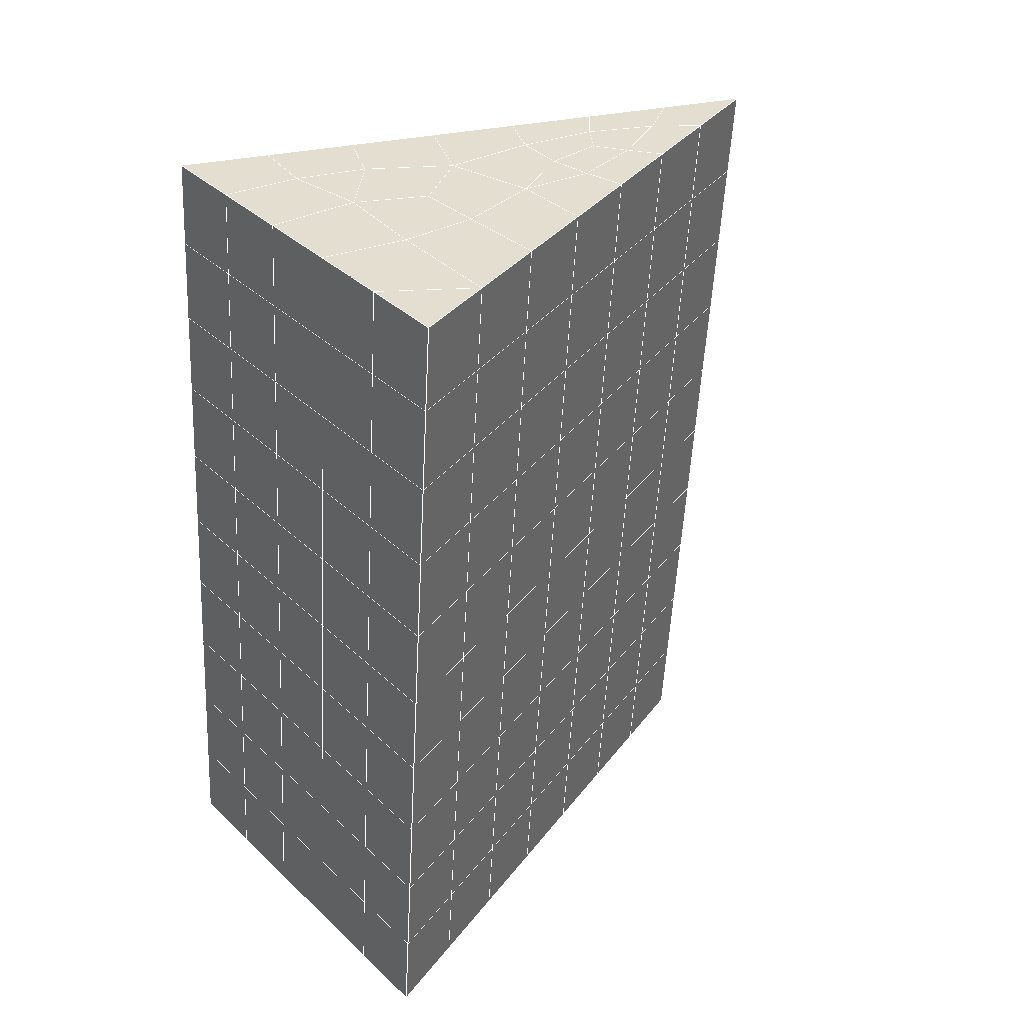
<metadata>
{"format":"obj","ext":"obj","renderer":"f3d","projection":"perspective","resolution":1024,"background":"white","views":[{"elev":37.7,"azim":-130.5,"up":"+Z"}]}
</metadata>
<code>
v 49 22.55 20.7
v 51 22.55 20.7
v 50.89 20.61 20.57
v 49.04 20.3 20.55
v 49 22.4 22.9
v 51 22.4 22.9
v 49 22.25 25.09
v 51 22.24 25.09
v 49 22.09 27.29
v 51 22.09 27.29
v 49 21.94 29.48
v 51 21.94 29.48
v 49 21.78 31.68
v 51 21.79 31.68
v 49 21.63 33.87
v 51 21.63 33.87
v 49 21.48 36.06
v 51 21.48 36.06
v 49 21.32 38.26
v 51 21.32 38.26
v 49 21.17 40.45
v 51 21.17 40.45
v 49 21.02 42.65
v 51 21.02 42.65
v 48.58 18.85 42.5
v 50.89 18.69 42.49
v 48.54 16.87 42.36
v 50.12 16.96 42.36
v 49.04 14.66 42.2
v 51.12 15.34 42.25
v 49.84 12.99 42.09
v 51.02 12.97 42.09
v 49.96 11.51 41.98
v 50.69 11 41.95
v 49.26 10.93 41.94
v 49.99 9.329 41.83
v 48.57 10.33 41.9
v 49.29 8.192 41.75
v 48.57 10.48 39.71
v 49.29 8.345 39.56
v 48.57 10.64 37.51
v 49.29 8.499 37.36
v 48.57 10.79 35.32
v 49.29 8.652 35.17
v 48.57 10.94 33.12
v 49.29 8.806 32.97
v 48.57 11.1 30.93
v 49.29 8.959 30.78
v 48.57 11.25 28.73
v 49.29 9.113 28.58
v 48.57 11.4 26.54
v 49.29 9.266 26.39
v 48.57 11.56 24.34
v 49.29 9.42 24.19
v 48.57 11.71 22.15
v 49.29 9.573 22
v 48.57 11.86 19.96
v 49.29 9.726 19.81
v 50.01 12.24 19.98
v 50 10.35 19.85
v 51.43 11.86 19.95
v 50.71 9.727 19.81
v 51.43 11.71 22.15
v 50.71 9.573 22
v 51.43 11.56 24.34
v 50.71 9.419 24.2
v 51.43 11.4 26.54
v 50.71 9.266 26.39
v 51.43 11.25 28.73
v 50.71 9.112 28.58
v 51.43 11.1 30.93
v 50.71 8.959 30.78
v 51.43 10.94 33.12
v 50.71 8.806 32.97
v 51.43 10.79 35.32
v 50.71 8.652 35.17
v 51.43 10.64 37.51
v 50.71 8.499 37.36
v 51.43 10.48 39.71
v 50.71 8.345 39.56
v 51.43 10.33 41.9
v 50.71 8.192 41.75
v 52.14 12.47 42.05
v 52.14 12.62 39.86
v 52.14 12.77 37.66
v 52.14 12.93 35.47
v 52.14 13.08 33.27
v 52.14 13.23 31.08
v 52.14 13.39 28.88
v 52.14 13.54 26.69
v 52.14 13.69 24.49
v 52.14 13.85 22.3
v 52.14 14 20.1
v 50.04 14.86 20.16
v 47.86 14 20.1
v 47.86 13.85 22.3
v 47.86 13.7 24.49
v 47.86 13.54 26.69
v 47.86 13.39 28.88
v 47.86 13.23 31.08
v 47.86 13.08 33.27
v 47.86 12.93 35.47
v 47.86 12.77 37.66
v 47.86 12.62 39.86
v 47.86 12.47 42.05
v 48.84 12.77 42.07
v 50 6.054 41.6
v 50 6.208 39.41
v 50 6.361 37.21
v 50 6.514 35.02
v 50 6.668 32.82
v 50 6.821 30.63
v 50 6.975 28.43
v 50 7.129 26.24
v 50 7.282 24.05
v 50 7.435 21.85
v 50 7.589 19.66
v 51.49 16.88 20.31
v 52.86 16.14 20.25
v 52.19 18.6 20.43
v 53.57 18.28 20.4
v 52.62 20.58 20.56
v 54.29 20.41 20.55
v 53 22.55 20.7
v 55 22.55 20.7
v 53 22.4 22.9
v 55 22.4 22.9
v 53 22.25 25.09
v 55 22.25 25.09
v 53 22.09 27.29
v 55 22.09 27.29
v 53 21.94 29.48
v 55 21.94 29.48
v 53 21.78 31.68
v 55 21.78 31.68
v 53 21.63 33.87
v 55 21.63 33.87
v 53 21.48 36.06
v 55 21.48 36.06
v 53 21.32 38.26
v 55 21.32 38.26
v 53 21.17 40.45
v 55 21.17 40.45
v 53 21.02 42.65
v 55 21.02 42.65
v 52.76 19.07 42.51
v 54.29 18.88 42.5
v 52.24 17.33 42.39
v 53.57 16.74 42.35
v 52.86 14.6 42.2
v 47.14 14.6 42.2
v 46.43 16.74 42.35
v 45.71 18.88 42.5
v 47 21.02 42.65
v 47 21.17 40.45
v 47 21.32 38.26
v 47 21.48 36.06
v 47 21.63 33.87
v 47 21.78 31.68
v 47 21.94 29.48
v 47 22.09 27.29
v 47 22.25 25.09
v 47 22.4 22.9
v 47 22.55 20.7
v 47.23 20.62 20.57
v 48.83 17.06 20.32
v 50.46 18.54 20.42
v 47.14 16.14 20.25
v 47.14 15.99 22.45
v 47.14 15.83 24.64
v 47.14 15.68 26.84
v 47.14 15.53 29.03
v 47.14 15.37 31.23
v 47.14 15.22 33.42
v 47.14 15.07 35.62
v 47.14 14.91 37.81
v 47.14 14.76 40.01
v 52.86 15.99 22.45
v 52.86 15.83 24.64
v 52.86 15.68 26.84
v 52.86 15.53 29.03
v 52.86 15.37 31.23
v 52.86 15.22 33.42
v 52.86 15.06 35.62
v 52.86 14.91 37.81
v 52.86 14.76 40.01
v 53.57 16.9 40.16
v 53.57 17.05 37.96
v 53.57 17.2 35.77
v 53.57 17.36 33.57
v 53.57 17.51 31.38
v 53.57 17.66 29.18
v 53.57 17.82 26.99
v 53.57 17.97 24.79
v 53.57 18.12 22.6
v 54.29 19.03 40.3
v 54.29 19.19 38.11
v 54.29 19.34 35.92
v 54.29 19.49 33.72
v 54.29 19.65 31.53
v 54.29 19.8 29.33
v 54.29 19.95 27.14
v 54.29 20.11 24.94
v 54.29 20.26 22.75
v 47.79 18.93 20.45
v 46.43 18.28 20.4
v 46.43 18.12 22.6
v 46.43 17.97 24.79
v 46.43 17.82 26.99
v 46.43 17.66 29.18
v 46.43 17.51 31.38
v 46.43 17.36 33.57
v 46.43 17.2 35.77
v 46.43 17.05 37.96
v 46.43 16.9 40.16
v 45.71 20.41 20.55
v 45.71 20.26 22.75
v 45.71 20.11 24.94
v 45.71 19.95 27.14
v 45.71 19.8 29.33
v 45.71 19.65 31.53
v 45.71 19.49 33.72
v 45.71 19.34 35.92
v 45.71 19.19 38.11
v 45.71 19.03 40.3
v 45 22.55 20.7
v 45 22.4 22.9
v 45 22.25 25.09
v 45 22.09 27.29
v 45 21.94 29.48
v 45 21.78 31.68
v 45 21.63 33.87
v 45 21.48 36.06
v 45 21.32 38.26
v 45 21.17 40.45
v 45 21.02 42.65
v 49.96 11.51 41.98
v 49.84 12.99 42.09
v 49.04 14.66 42.2
v 47.14 14.6 42.2
v 47.14 14.76 40.01
v 47.86 12.62 39.86
v 48.57 10.48 39.71
v 49.29 8.345 39.56
v 49.29 8.192 41.75
v 50 6.054 41.6
v 50.71 8.192 41.75
v 50.71 8.345 39.56
v 51.43 10.48 39.71
v 51.43 10.33 41.9
v 52.14 12.47 42.05
v 51.02 12.97 42.09
v 51.12 15.34 42.25
v 48.84 12.77 42.07
v 47.86 12.47 42.05
v 48.57 10.33 41.9
v 49.99 9.329 41.83
v 50.69 11 41.95
v 49.26 10.93 41.94
v 48.57 10.64 37.51
v 47.86 12.77 37.66
v 47.14 14.91 37.81
v 46.43 17.05 37.96
v 46.43 16.9 40.15
v 46.43 16.74 42.35
v 48.54 16.87 42.36
v 52.24 17.33 42.39
v 50.89 18.69 42.49
v 50.12 16.96 42.36
v 52.86 14.6 42.2
v 52.14 12.62 39.86
v 51.43 10.64 37.51
v 50.71 8.499 37.36
v 50 6.208 39.41
v 45.71 18.88 42.5
v 45.71 19.03 40.3
v 45.71 19.19 38.11
v 45.71 19.34 35.92
v 46.43 17.2 35.77
v 47.14 15.07 35.62
v 47.86 12.93 35.47
v 52.76 19.07 42.51
v 53.57 16.74 42.35
v 53.57 16.9 40.16
v 52.86 14.76 40.01
v 52.86 14.91 37.81
v 52.14 12.77 37.66
v 52.14 12.93 35.47
v 51.43 10.79 35.32
v 51.43 10.94 33.12
v 50.71 8.806 32.97
v 50.71 8.652 35.17
v 50 6.514 35.02
v 50 6.361 37.21
v 49.29 8.499 37.36
v 54.29 18.88 42.5
v 53 21.02 42.65
v 51 21.02 42.65
v 48.58 18.85 42.5
v 55 21.02 42.65
v 55 21.17 40.45
v 55 21.32 38.26
v 55 21.48 36.06
v 54.29 19.34 35.92
v 54.29 19.49 33.72
v 53.57 17.36 33.57
v 53.57 17.51 31.38
v 52.86 15.37 31.23
v 52.86 15.53 29.03
v 52.14 13.39 28.88
v 52.14 13.54 26.69
v 51.43 11.4 26.54
v 51.43 11.56 24.34
v 50.71 9.419 24.2
v 50.71 9.266 26.39
v 50 7.129 26.24
v 50 6.975 28.43
v 49.29 9.113 28.58
v 49.29 8.959 30.78
v 48.57 11.1 30.93
v 48.57 10.94 33.12
v 47.86 13.08 33.27
v 48.57 10.79 35.32
v 49.29 8.806 32.97
v 50 6.821 30.63
v 50.71 9.112 28.58
v 51.43 11.25 28.73
v 52.14 13.23 31.08
v 52.86 15.22 33.42
v 53.57 17.2 35.77
v 54.29 19.19 38.11
v 53 21.32 38.26
v 53 21.17 40.45
v 54.29 19.03 40.3
v 53.57 17.05 37.96
v 52.86 15.06 35.62
v 52.14 13.08 33.27
v 51.43 11.1 30.93
v 50.71 8.959 30.78
v 50 6.668 32.82
v 49.29 8.652 35.17
v 51 21.17 40.45
v 49 21.02 42.65
v 45 21.02 42.65
v 45 21.17 40.45
v 45 21.32 38.26
v 45 21.48 36.06
v 45.71 19.49 33.72
v 46.43 17.36 33.57
v 47.14 15.22 33.42
v 47 21.17 40.45
v 49 21.17 40.45
v 51 21.32 38.26
v 53 21.48 36.06
v 55 21.63 33.87
v 54.29 19.65 31.53
v 53.57 17.66 29.18
v 52.86 15.68 26.84
v 52.14 13.69 24.49
v 51.43 11.71 22.15
v 50.71 9.573 22
v 50 7.282 24.05
v 49.29 9.266 26.39
v 48.57 11.25 28.73
v 47.86 13.23 31.08
v 47.14 15.37 31.23
v 47.86 13.39 28.88
v 48.57 11.4 26.54
v 49.29 9.42 24.19
v 50 7.435 21.85
v 50.71 9.727 19.81
v 51.43 11.86 19.95
v 52.14 13.85 22.3
v 52.86 15.83 24.64
v 53.57 17.82 26.99
v 54.29 19.8 29.33
v 55 21.78 31.68
v 53 21.63 33.87
v 51 21.48 36.06
v 49 21.32 38.26
v 47 21.02 42.65
v 50 7.589 19.66
v 49.29 9.726 19.81
v 49.29 9.573 22
v 48.57 11.71 22.15
v 48.57 11.56 24.34
v 47.86 13.7 24.49
v 47.86 13.54 26.69
v 47.14 15.68 26.84
v 47.14 15.53 29.03
v 46.43 17.66 29.18
v 46.43 17.51 31.38
v 50 10.35 19.85
v 50.01 12.24 19.98
v 52.14 14 20.1
v 52.86 15.99 22.45
v 53.57 17.97 24.79
v 54.29 19.95 27.14
v 55 21.94 29.48
v 53 21.78 31.68
v 51 21.63 33.87
v 49 21.48 36.06
v 47 21.32 38.26
v 47 21.48 36.06
v 45 21.63 33.87
v 45.71 19.65 31.53
v 48.57 11.86 19.95
v 47.86 13.85 22.3
v 47.14 15.83 24.64
v 46.43 17.82 26.99
v 45.71 19.8 29.33
v 45 21.78 31.68
v 47 21.63 33.87
v 49 21.63 33.87
v 47 21.78 31.68
v 45 21.94 29.48
v 45.71 19.95 27.14
v 46.43 17.97 24.79
v 47.14 15.99 22.45
v 47.86 14 20.1
v 50.04 14.86 20.16
v 52.86 16.14 20.25
v 53.57 18.12 22.6
v 54.29 20.11 24.94
v 55 22.09 27.29
v 53 21.94 29.48
v 51 21.79 31.68
v 49 21.78 31.68
v 47 21.94 29.48
v 45 22.09 27.29
v 45.71 20.11 24.94
v 46.43 18.12 22.6
v 47.14 16.14 20.25
v 51.49 16.88 20.31
v 53.57 18.28 20.4
v 54.29 20.26 22.75
v 55 22.25 25.09
v 53 22.09 27.29
v 51 21.94 29.48
v 49 21.94 29.48
v 47 22.09 27.29
v 45 22.25 25.09
v 45.71 20.26 22.75
v 46.43 18.28 20.4
v 48.83 17.06 20.32
v 55 22.55 20.7
v 53 22.55 20.7
v 52.62 20.58 20.56
v 50.89 20.61 20.57
v 50.46 18.54 20.42
v 52.19 18.6 20.43
v 54.29 20.41 20.55
v 55 22.4 22.9
v 53 22.4 22.9
v 53 22.25 25.09
v 51 22.24 25.09
v 49 22.25 25.09
v 47 22.25 25.09
v 45 22.4 22.9
v 45.71 20.41 20.55
v 47.79 18.93 20.45
v 51 22.09 27.29
v 49 22.09 27.29
v 51 22.4 22.9
v 51 22.55 20.7
v 49 22.4 22.9
v 47 22.4 22.9
v 45 22.55 20.7
v 47.23 20.62 20.57
v 49.04 20.3 20.54
v 49 22.55 20.7
v 47 22.55 20.7
f 1 2 3
f 1 3 4
f 5 6 2
f 5 2 1
f 7 8 6
f 7 6 5
f 9 10 8
f 9 8 7
f 11 12 10
f 11 10 9
f 13 14 12
f 13 12 11
f 15 16 14
f 15 14 13
f 17 18 16
f 17 16 15
f 19 20 18
f 19 18 17
f 21 22 20
f 21 20 19
f 23 24 22
f 23 22 21
f 25 26 24
f 25 24 23
f 27 28 26
f 27 26 25
f 29 30 28
f 29 28 27
f 31 32 30
f 31 30 29
f 33 34 32
f 33 32 31
f 35 36 34
f 35 34 33
f 37 38 36
f 37 36 35
f 39 40 38
f 39 38 37
f 41 42 40
f 41 40 39
f 43 44 42
f 43 42 41
f 45 46 44
f 45 44 43
f 47 48 46
f 47 46 45
f 49 50 48
f 49 48 47
f 51 52 50
f 51 50 49
f 53 54 52
f 53 52 51
f 55 56 54
f 55 54 53
f 57 58 56
f 57 56 55
f 59 60 58
f 59 58 57
f 61 62 60
f 61 60 59
f 63 64 62
f 63 62 61
f 65 66 64
f 65 64 63
f 67 68 66
f 67 66 65
f 69 70 68
f 69 68 67
f 71 72 70
f 71 70 69
f 73 74 72
f 73 72 71
f 75 76 74
f 75 74 73
f 77 78 76
f 77 76 75
f 79 80 78
f 79 78 77
f 81 82 80
f 81 80 79
f 34 36 82
f 34 82 81
f 81 83 32
f 81 32 34
f 79 84 83
f 79 83 81
f 77 85 84
f 77 84 79
f 75 86 85
f 75 85 77
f 73 87 86
f 73 86 75
f 71 88 87
f 71 87 73
f 69 89 88
f 69 88 71
f 67 90 89
f 67 89 69
f 65 91 90
f 65 90 67
f 63 92 91
f 63 91 65
f 61 93 92
f 61 92 63
f 59 94 93
f 59 93 61
f 57 95 94
f 57 94 59
f 55 96 95
f 55 95 57
f 53 97 96
f 53 96 55
f 51 98 97
f 51 97 53
f 49 99 98
f 49 98 51
f 47 100 99
f 47 99 49
f 45 101 100
f 45 100 47
f 43 102 101
f 43 101 45
f 41 103 102
f 41 102 43
f 39 104 103
f 39 103 41
f 37 105 104
f 37 104 39
f 35 106 105
f 35 105 37
f 33 31 106
f 33 106 35
f 107 82 36
f 107 36 38
f 108 80 82
f 108 82 107
f 109 78 80
f 109 80 108
f 110 76 78
f 110 78 109
f 111 74 76
f 111 76 110
f 112 72 74
f 112 74 111
f 113 70 72
f 113 72 112
f 114 68 70
f 114 70 113
f 115 66 68
f 115 68 114
f 116 64 66
f 116 66 115
f 117 62 64
f 117 64 116
f 58 60 62
f 58 62 117
f 116 56 58
f 116 58 117
f 115 54 56
f 115 56 116
f 114 52 54
f 114 54 115
f 113 50 52
f 113 52 114
f 112 48 50
f 112 50 113
f 111 46 48
f 111 48 112
f 110 44 46
f 110 46 111
f 109 42 44
f 109 44 110
f 108 40 42
f 108 42 109
f 107 38 40
f 107 40 108
f 118 119 93
f 118 93 94
f 120 121 119
f 120 119 118
f 122 123 121
f 122 121 120
f 124 125 123
f 124 123 122
f 126 127 125
f 126 125 124
f 128 129 127
f 128 127 126
f 130 131 129
f 130 129 128
f 132 133 131
f 132 131 130
f 134 135 133
f 134 133 132
f 136 137 135
f 136 135 134
f 138 139 137
f 138 137 136
f 140 141 139
f 140 139 138
f 142 143 141
f 142 141 140
f 144 145 143
f 144 143 142
f 146 147 145
f 146 145 144
f 148 149 147
f 148 147 146
f 30 150 149
f 30 149 148
f 32 83 150
f 32 150 30
f 29 151 105
f 29 105 106
f 27 152 151
f 27 151 29
f 25 153 152
f 25 152 27
f 23 154 153
f 23 153 25
f 21 155 154
f 21 154 23
f 19 156 155
f 19 155 21
f 17 157 156
f 17 156 19
f 15 158 157
f 15 157 17
f 13 159 158
f 13 158 15
f 11 160 159
f 11 159 13
f 9 161 160
f 9 160 11
f 7 162 161
f 7 161 9
f 5 163 162
f 5 162 7
f 1 164 163
f 1 163 5
f 4 165 164
f 4 164 1
f 94 166 167
f 94 167 118
f 95 168 166
f 95 166 94
f 96 169 168
f 96 168 95
f 97 170 169
f 97 169 96
f 98 171 170
f 98 170 97
f 99 172 171
f 99 171 98
f 100 173 172
f 100 172 99
f 101 174 173
f 101 173 100
f 102 175 174
f 102 174 101
f 103 176 175
f 103 175 102
f 104 177 176
f 104 176 103
f 105 151 177
f 105 177 104
f 178 92 93
f 178 93 119
f 179 91 92
f 179 92 178
f 180 90 91
f 180 91 179
f 181 89 90
f 181 90 180
f 182 88 89
f 182 89 181
f 183 87 88
f 183 88 182
f 184 86 87
f 184 87 183
f 185 85 86
f 185 86 184
f 186 84 85
f 186 85 185
f 150 83 84
f 150 84 186
f 186 187 149
f 186 149 150
f 185 188 187
f 185 187 186
f 184 189 188
f 184 188 185
f 183 190 189
f 183 189 184
f 182 191 190
f 182 190 183
f 181 192 191
f 181 191 182
f 180 193 192
f 180 192 181
f 179 194 193
f 179 193 180
f 178 195 194
f 178 194 179
f 119 121 195
f 119 195 178
f 187 196 147
f 187 147 149
f 188 197 196
f 188 196 187
f 189 198 197
f 189 197 188
f 190 199 198
f 190 198 189
f 191 200 199
f 191 199 190
f 192 201 200
f 192 200 191
f 193 202 201
f 193 201 192
f 194 203 202
f 194 202 193
f 195 204 203
f 195 203 194
f 121 123 204
f 121 204 195
f 196 143 145
f 196 145 147
f 197 141 143
f 197 143 196
f 198 139 141
f 198 141 197
f 199 137 139
f 199 139 198
f 200 135 137
f 200 137 199
f 201 133 135
f 201 135 200
f 202 131 133
f 202 133 201
f 203 129 131
f 203 131 202
f 204 127 129
f 204 129 203
f 123 125 127
f 123 127 204
f 166 205 4
f 166 4 167
f 168 206 205
f 168 205 166
f 169 207 206
f 169 206 168
f 170 208 207
f 170 207 169
f 171 209 208
f 171 208 170
f 172 210 209
f 172 209 171
f 173 211 210
f 173 210 172
f 174 212 211
f 174 211 173
f 175 213 212
f 175 212 174
f 176 214 213
f 176 213 175
f 177 215 214
f 177 214 176
f 151 152 215
f 151 215 177
f 144 24 26
f 144 26 146
f 142 22 24
f 142 24 144
f 140 20 22
f 140 22 142
f 138 18 20
f 138 20 140
f 136 16 18
f 136 18 138
f 134 14 16
f 134 16 136
f 132 12 14
f 132 14 134
f 130 10 12
f 130 12 132
f 128 8 10
f 128 10 130
f 126 6 8
f 126 8 128
f 124 2 6
f 124 6 126
f 122 3 2
f 122 2 124
f 120 167 3
f 120 3 122
f 206 216 165
f 206 165 205
f 207 217 216
f 207 216 206
f 208 218 217
f 208 217 207
f 209 219 218
f 209 218 208
f 210 220 219
f 210 219 209
f 211 221 220
f 211 220 210
f 212 222 221
f 212 221 211
f 213 223 222
f 213 222 212
f 214 224 223
f 214 223 213
f 215 225 224
f 215 224 214
f 152 153 225
f 152 225 215
f 216 226 164
f 216 164 165
f 217 227 226
f 217 226 216
f 218 228 227
f 218 227 217
f 219 229 228
f 219 228 218
f 220 230 229
f 220 229 219
f 221 231 230
f 221 230 220
f 222 232 231
f 222 231 221
f 223 233 232
f 223 232 222
f 224 234 233
f 224 233 223
f 225 235 234
f 225 234 224
f 153 236 235
f 153 235 225
f 227 163 164
f 227 164 226
f 228 162 163
f 228 163 227
f 229 161 162
f 229 162 228
f 230 160 161
f 230 161 229
f 231 159 160
f 231 160 230
f 232 158 159
f 232 159 231
f 233 157 158
f 233 158 232
f 234 156 157
f 234 157 233
f 235 155 156
f 235 156 234
f 236 154 155
f 236 155 235
f 28 30 148
f 28 148 26
f 167 4 3
f 4 205 165
f 120 118 167
f 154 236 153
f 148 146 26
f 31 29 106
l 237 238
l 238 239
l 239 240
l 240 241
l 241 242
l 242 243
l 243 244
l 244 245
l 245 246
l 246 247
l 247 248
l 248 249
l 249 250
l 250 251
l 251 252
l 252 253
l 253 239
l 239 254
l 254 255
l 255 256
l 256 245
l 245 257
l 257 247
l 247 250
l 250 258
l 258 252
l 252 238
l 238 254
l 254 259
l 259 237
l 237 258
l 258 257
l 257 259
l 259 256
l 256 243
l 243 260
l 260 261
l 261 262
l 262 263
l 263 264
l 264 265
l 265 266
l 266 239
l 253 267
l 267 268
l 268 269
l 269 253
l 253 270
l 270 251
l 251 271
l 271 249
l 249 272
l 272 273
l 273 248
l 248 274
l 274 246
l 240 265
l 265 275
l 275 276
l 276 277
l 277 278
l 278 279
l 279 280
l 280 281
l 281 261
l 261 242
l 242 255
l 255 240
l 268 282
l 282 267
l 267 283
l 283 284
l 284 285
l 285 286
l 286 287
l 287 288
l 288 289
l 289 290
l 290 291
l 291 292
l 292 293
l 293 294
l 294 295
l 295 244
l 244 274
l 274 294
l 294 273
l 273 292
l 292 289
l 289 272
l 272 287
l 287 271
l 271 285
l 285 270
l 270 283
l 283 296
l 296 282
l 282 297
l 297 298
l 298 268
l 268 299
l 299 266
l 266 269
l 300 301
l 301 302
l 302 303
l 303 304
l 304 305
l 305 306
l 306 307
l 307 308
l 308 309
l 309 310
l 310 311
l 311 312
l 312 313
l 313 314
l 314 315
l 315 316
l 316 317
l 317 318
l 318 319
l 319 320
l 320 321
l 321 322
l 322 281
l 281 323
l 323 321
l 321 324
l 324 319
l 319 325
l 325 317
l 317 326
l 326 315
l 315 312
l 312 327
l 327 310
l 310 328
l 328 308
l 308 329
l 329 306
l 306 330
l 330 304
l 304 331
l 331 302
l 302 332
l 332 333
l 333 297
l 297 300
l 300 296
l 296 334
l 334 331
l 331 335
l 335 330
l 330 336
l 336 329
l 329 337
l 337 328
l 328 338
l 338 327
l 327 326
l 326 339
l 339 325
l 325 340
l 340 324
l 324 341
l 341 323
l 323 260
l 260 295
l 295 341
l 341 293
l 293 340
l 340 291
l 291 339
l 339 338
l 338 290
l 290 337
l 337 288
l 288 336
l 336 286
l 286 335
l 335 284
l 284 334
l 334 301
l 301 333
l 333 342
l 342 298
l 298 343
l 343 299
l 299 275
l 275 344
l 344 345
l 345 346
l 346 347
l 347 278
l 278 348
l 348 349
l 349 350
l 350 280
l 280 262
l 262 241
l 241 264
l 264 276
l 276 345
l 345 351
l 351 352
l 352 342
l 342 353
l 353 332
l 332 354
l 354 303
l 303 355
l 355 305
l 305 356
l 356 307
l 307 357
l 357 309
l 309 358
l 358 311
l 311 359
l 359 313
l 313 360
l 360 361
l 361 314
l 314 362
l 362 316
l 316 363
l 363 318
l 318 364
l 364 320
l 320 365
l 365 322
l 322 350
l 350 366
l 366 365
l 365 367
l 367 364
l 364 368
l 368 363
l 363 369
l 369 362
l 362 370
l 370 361
l 361 371
l 371 372
l 372 360
l 360 373
l 373 359
l 359 374
l 374 358
l 358 375
l 375 357
l 357 376
l 376 356
l 356 377
l 377 355
l 355 378
l 378 354
l 354 379
l 379 353
l 353 380
l 380 352
l 352 343
l 343 381
l 381 275
l 382 383
l 383 384
l 384 385
l 385 386
l 386 387
l 387 388
l 388 389
l 389 390
l 390 391
l 391 392
l 392 366
l 366 390
l 390 367
l 367 388
l 388 368
l 368 386
l 386 369
l 369 384
l 384 370
l 370 382
l 382 371
l 371 393
l 393 394
l 394 372
l 372 395
l 395 373
l 373 396
l 396 374
l 374 397
l 397 375
l 375 398
l 398 376
l 376 399
l 399 377
l 377 400
l 400 378
l 378 401
l 401 379
l 379 402
l 402 380
l 380 403
l 403 404
l 404 347
l 347 405
l 405 348
l 348 406
l 406 392
l 392 349
l 349 279
l 279 263
l 263 277
l 277 346
l 346 403
l 403 351
l 351 381
l 381 344
l 393 383
l 383 407
l 407 385
l 385 408
l 408 387
l 387 409
l 409 389
l 389 410
l 410 391
l 391 411
l 411 406
l 406 412
l 412 405
l 405 413
l 413 404
l 404 402
l 402 414
l 414 413
l 413 415
l 415 412
l 412 416
l 416 411
l 411 417
l 417 410
l 410 418
l 418 409
l 409 419
l 419 408
l 408 420
l 420 407
l 407 394
l 394 421
l 421 395
l 395 422
l 422 396
l 396 423
l 423 397
l 397 424
l 424 398
l 398 425
l 425 399
l 399 426
l 426 400
l 400 427
l 427 401
l 401 414
l 414 428
l 428 415
l 415 429
l 429 416
l 416 430
l 430 417
l 417 431
l 431 418
l 418 432
l 432 419
l 419 433
l 433 420
l 420 421
l 421 434
l 434 422
l 422 435
l 435 423
l 423 436
l 436 424
l 424 437
l 437 425
l 425 438
l 438 426
l 426 439
l 439 427
l 427 428
l 428 440
l 440 429
l 429 441
l 441 430
l 430 442
l 442 431
l 431 443
l 443 432
l 432 444
l 444 433
l 433 445
l 445 421
l 446 447
l 447 448
l 448 449
l 449 450
l 450 451
l 451 448
l 448 452
l 452 446
l 446 453
l 453 454
l 454 455
l 455 456
l 456 457
l 457 458
l 458 442
l 442 459
l 459 443
l 443 460
l 460 444
l 444 461
l 461 445
l 445 450
l 450 434
l 434 451
l 451 435
l 435 452
l 452 436
l 436 453
l 453 437
l 437 455
l 455 438
l 438 462
l 462 463
l 463 440
l 440 439
l 439 462
l 462 456
l 456 464
l 464 454
l 454 447
l 447 465
l 465 464
l 464 466
l 466 457
l 457 463
l 463 441
l 441 458
l 458 467
l 467 459
l 459 468
l 468 460
l 460 469
l 469 461
l 461 470
l 470 471
l 471 465
l 465 449
l 449 470
l 470 469
l 469 472
l 472 467
l 467 466
l 466 471
l 471 472
l 472 468
l 470 450

</code>
